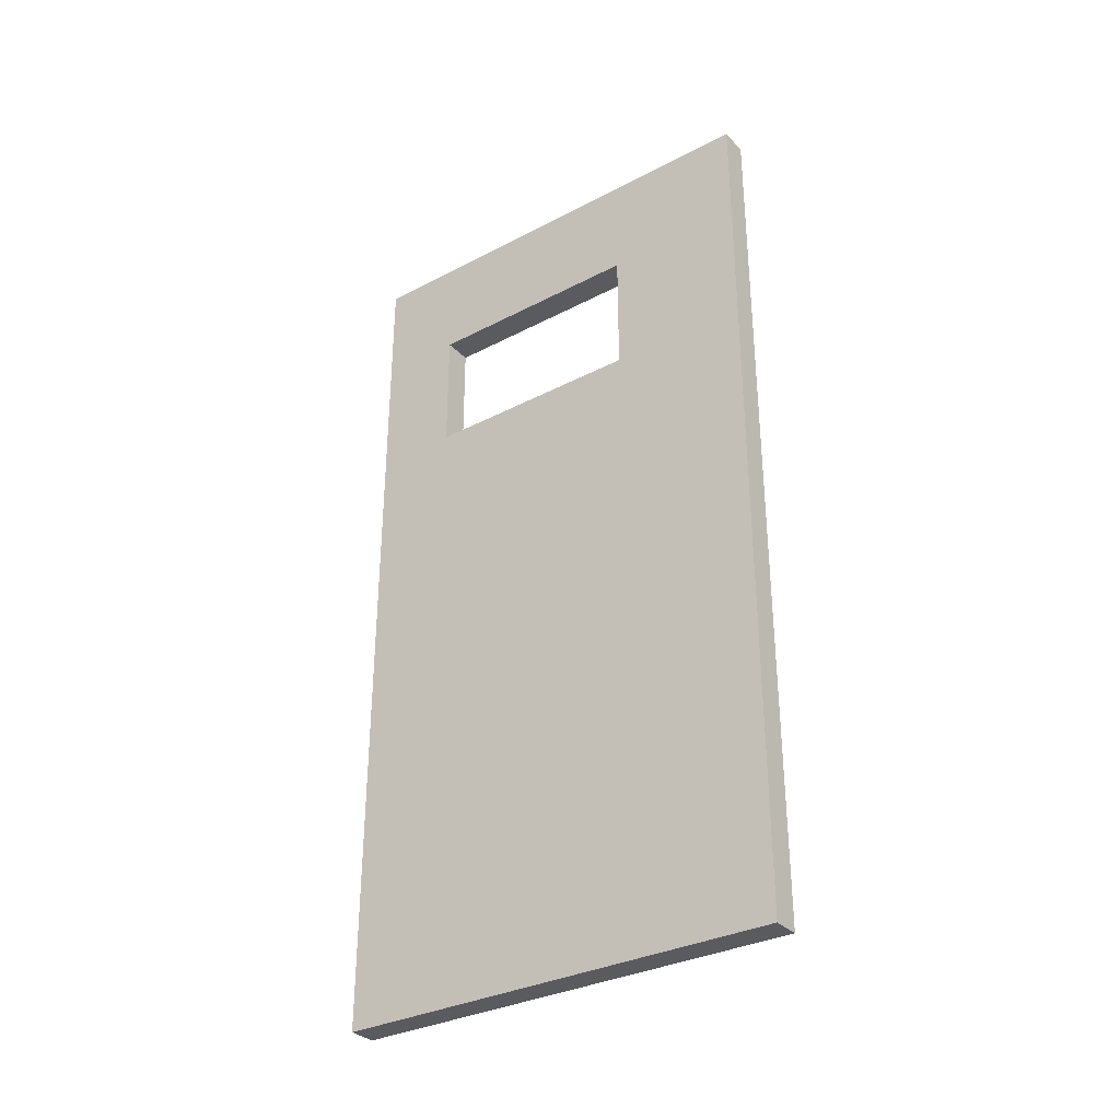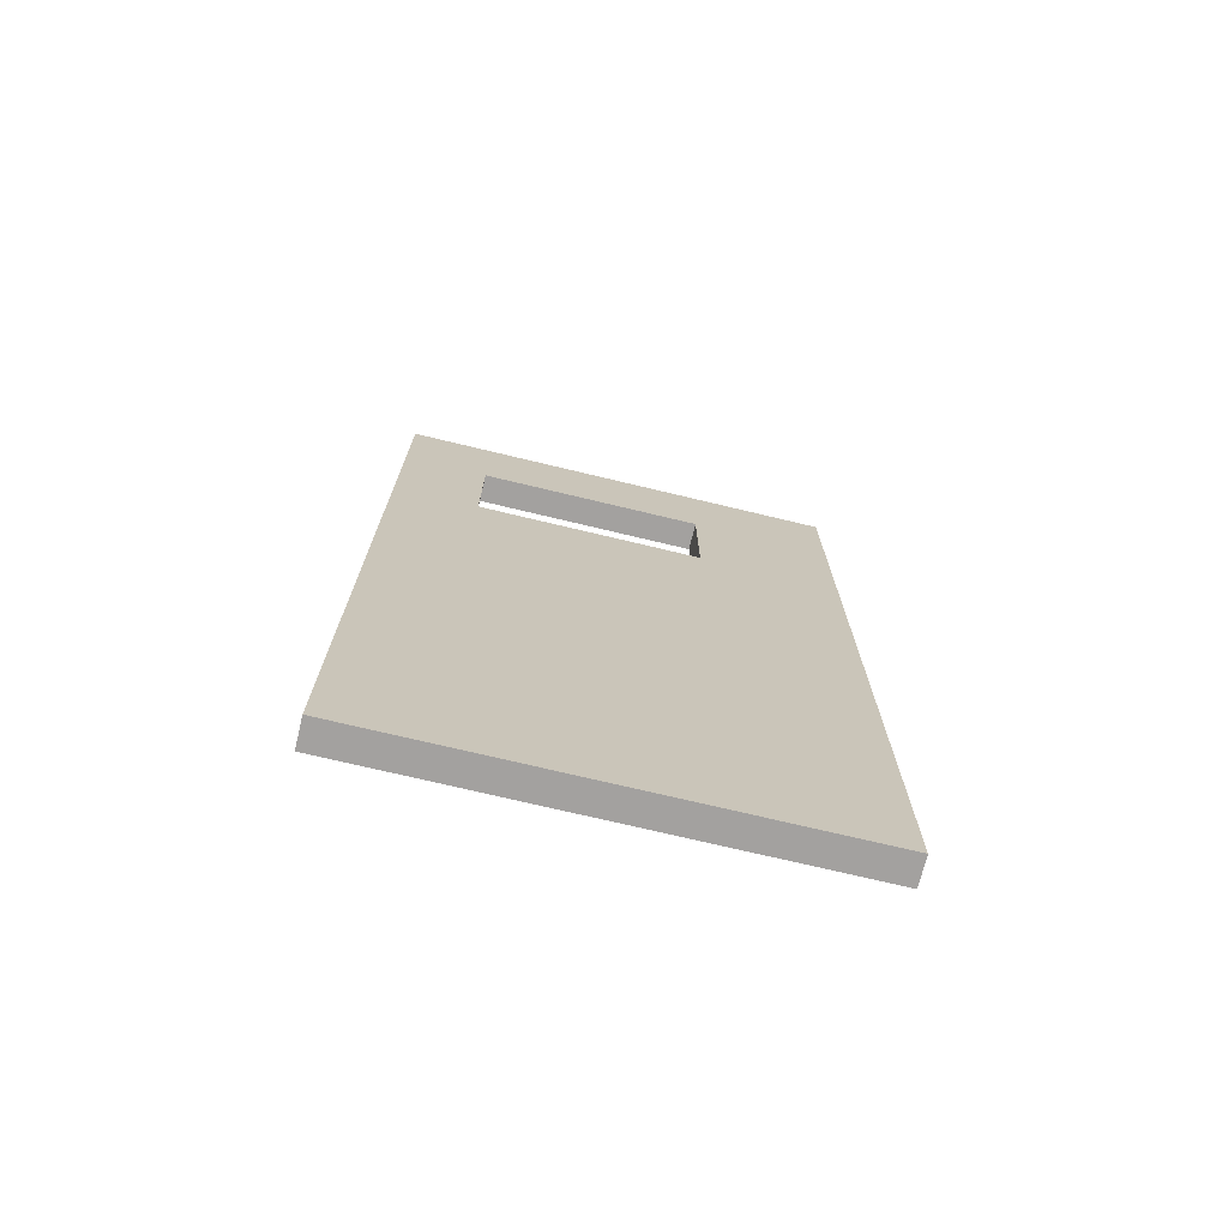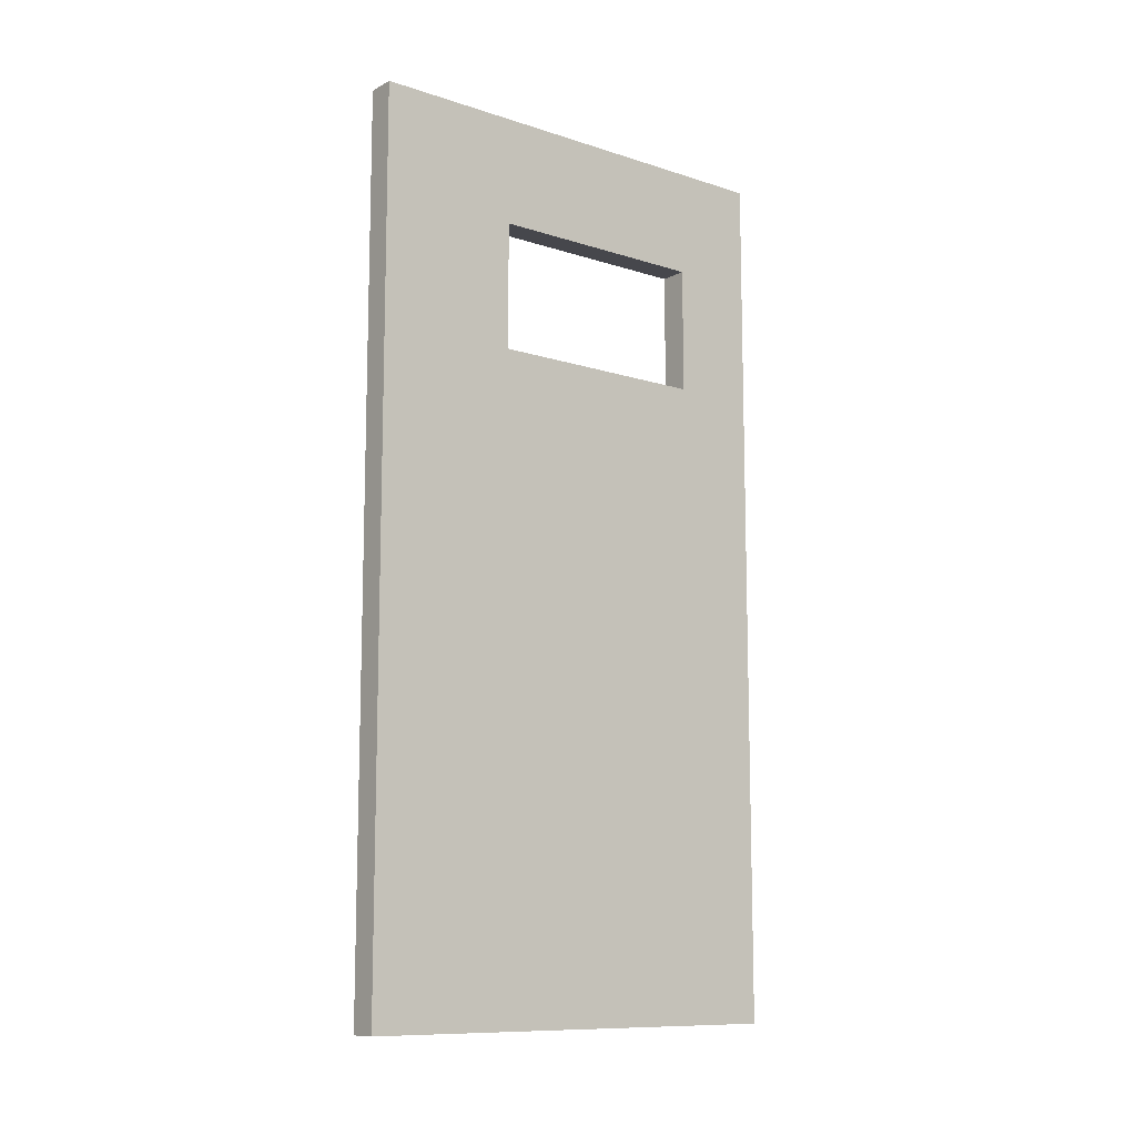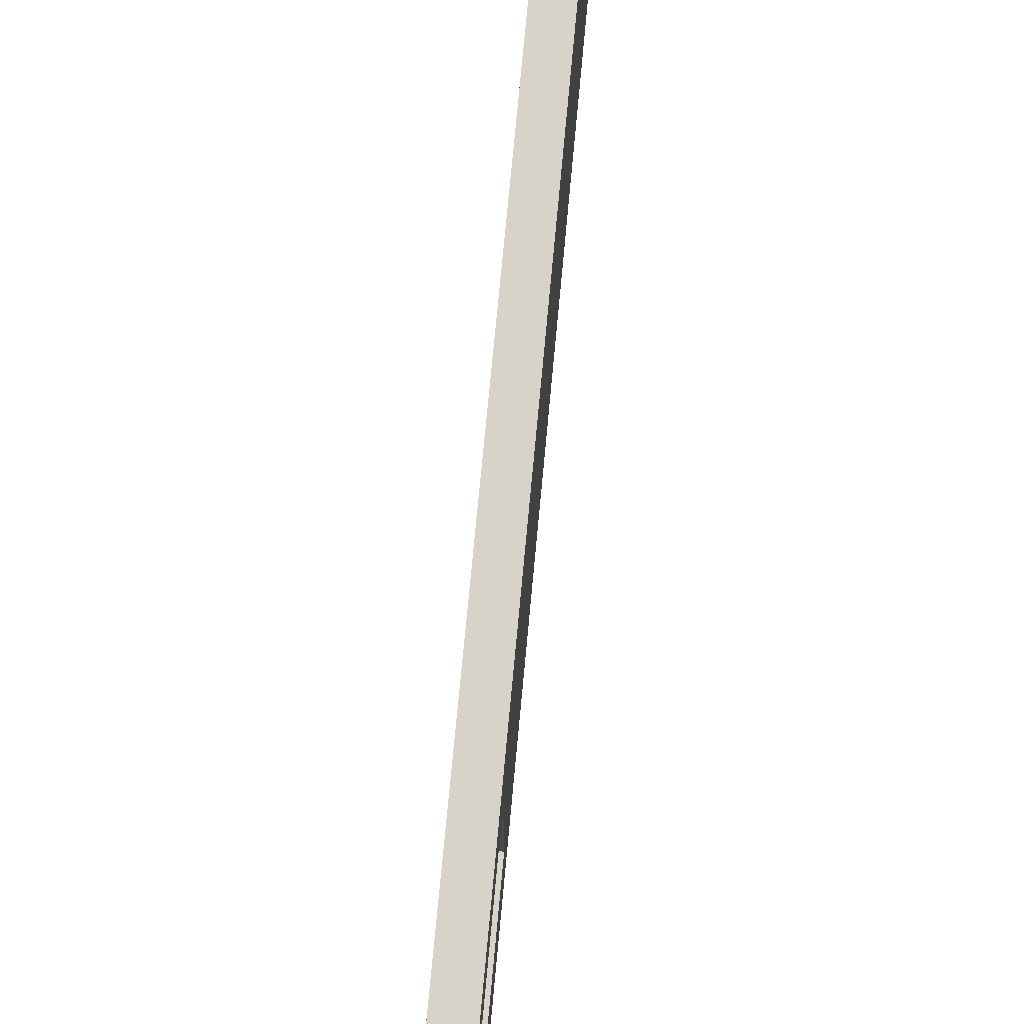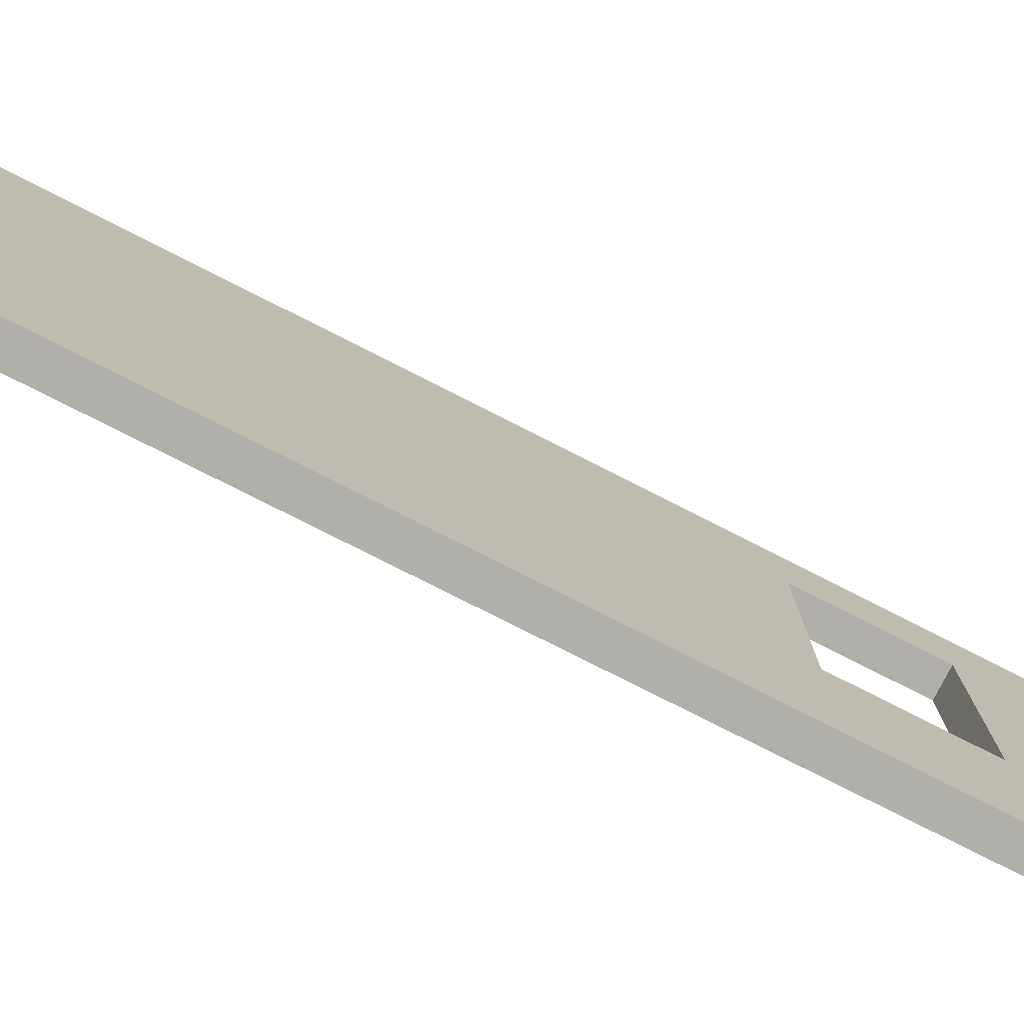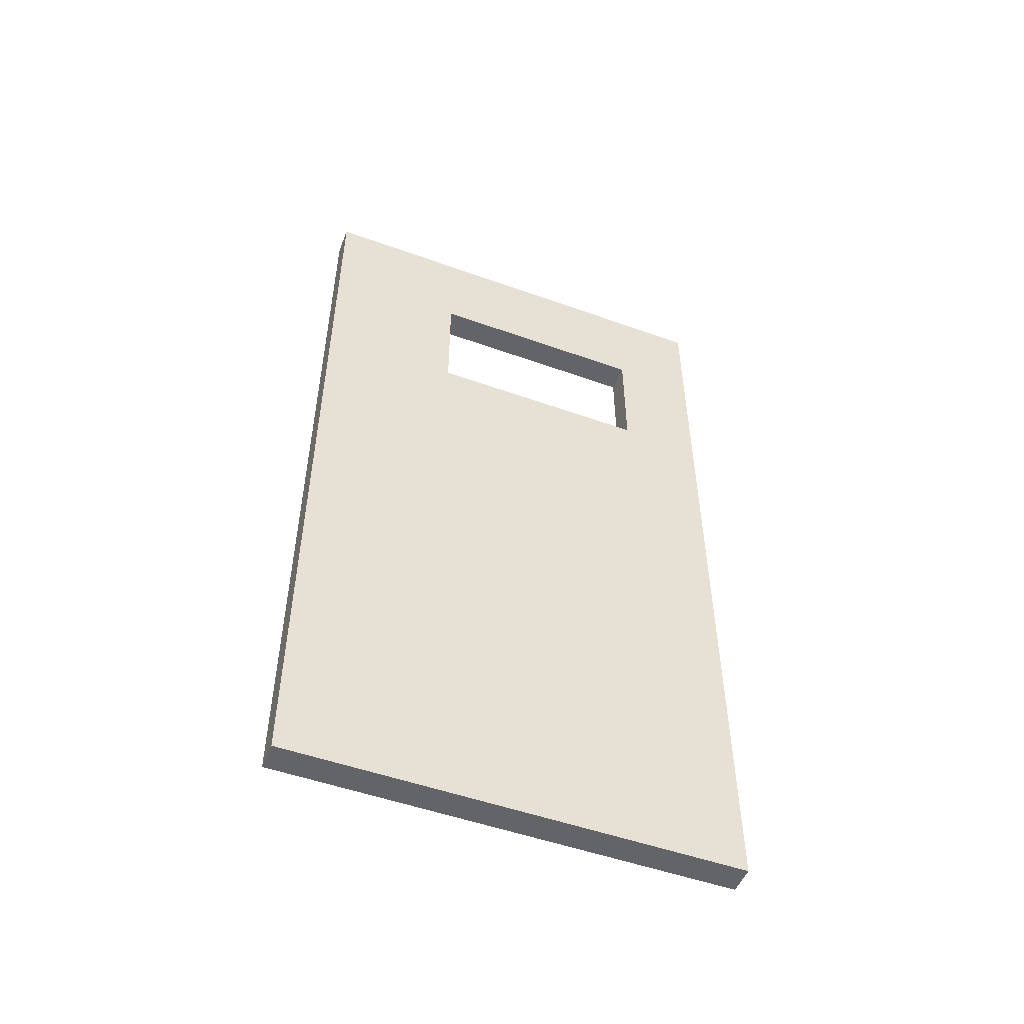
<metadata>
{"format":"obj","ext":"obj","renderer":"f3d","projection":"perspective","resolution":1024,"background":"white","views":[{"elev":-32.6,"azim":-54.0,"up":"+Z"},{"elev":-72.3,"azim":-103.5,"up":"+Z"},{"elev":-10.9,"azim":51.6,"up":"+Z"},{"elev":76.8,"azim":5.4,"up":"+Y"},{"elev":-78.0,"azim":-116.9,"up":"+Y"},{"elev":-51.3,"azim":68.7,"up":"+Z"}]}
</metadata>
<code>
o 267042
v -12.52 5.3 4.501
v -12.52 5.3 10.7
v -12.52 8.348 10.7
v -12.52 8.5 10.7
v -12.52 8.5 4.501
v -12.52 8.348 4.501
v -12.52 7.9 9.936
v -12.52 6.3 9.936
v -12.52 6.3 9.036
v -12.52 7.9 9.036
v -12.32 5.3 10.7
v -12.32 5.3 4.501
v -12.32 8.5 4.501
v -12.32 8.5 10.7
v -12.32 6.3 9.936
v -12.32 7.9 9.936
v -12.32 7.9 9.036
v -12.32 6.3 9.036
f 1 9 6
f 9 1 2
f 5 6 10
f 10 6 9
f 5 10 4
f 8 2 3
f 2 8 9
f 7 3 4
f 3 7 8
f 7 4 10
f 2 1 12
f 12 11 2
f 5 4 14
f 14 13 5
f 13 12 6
f 1 6 12
f 5 13 6
f 3 11 14
f 11 3 2
f 14 4 3
f 16 15 8
f 8 7 16
f 17 16 7
f 7 10 17
f 18 17 10
f 10 9 18
f 15 18 8
f 9 8 18
f 11 15 14
f 15 11 18
f 14 16 17
f 16 14 15
f 18 12 13
f 12 18 11
f 17 13 14
f 13 17 18

</code>
